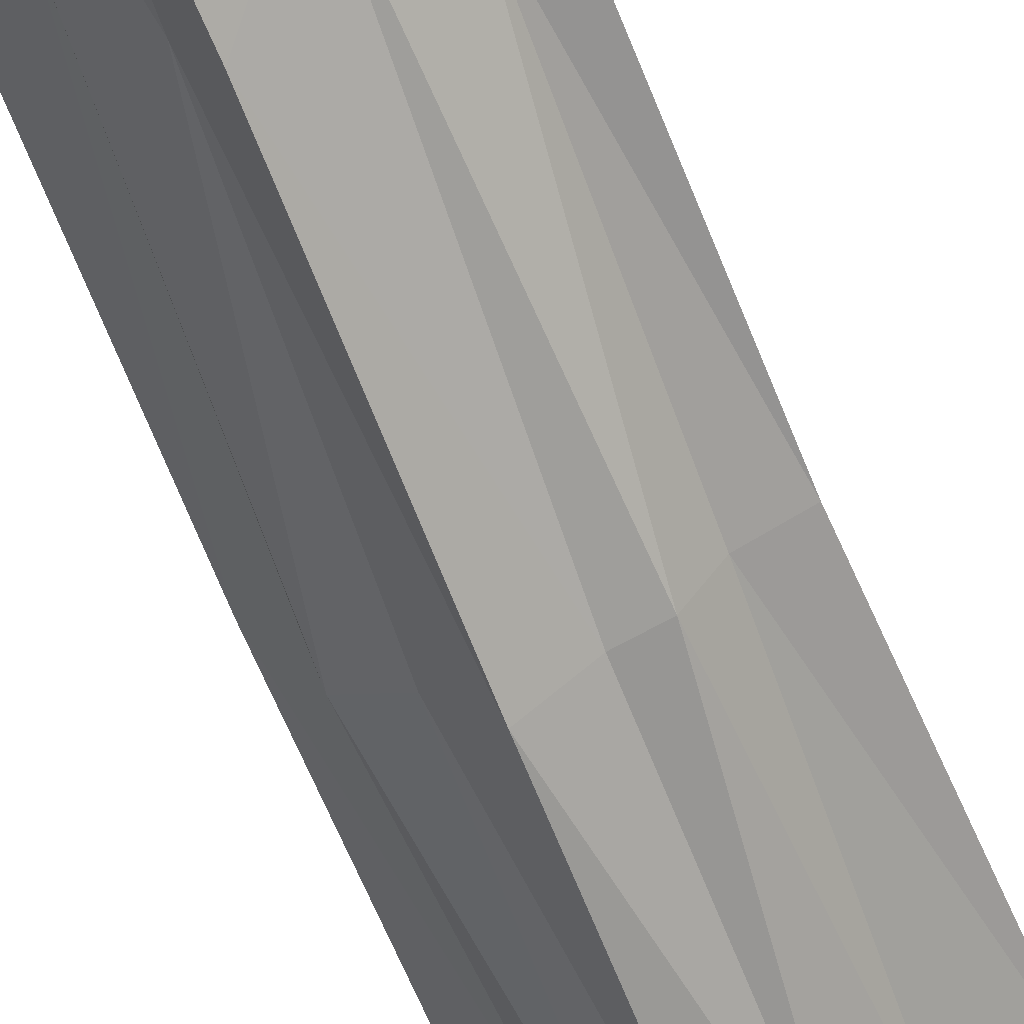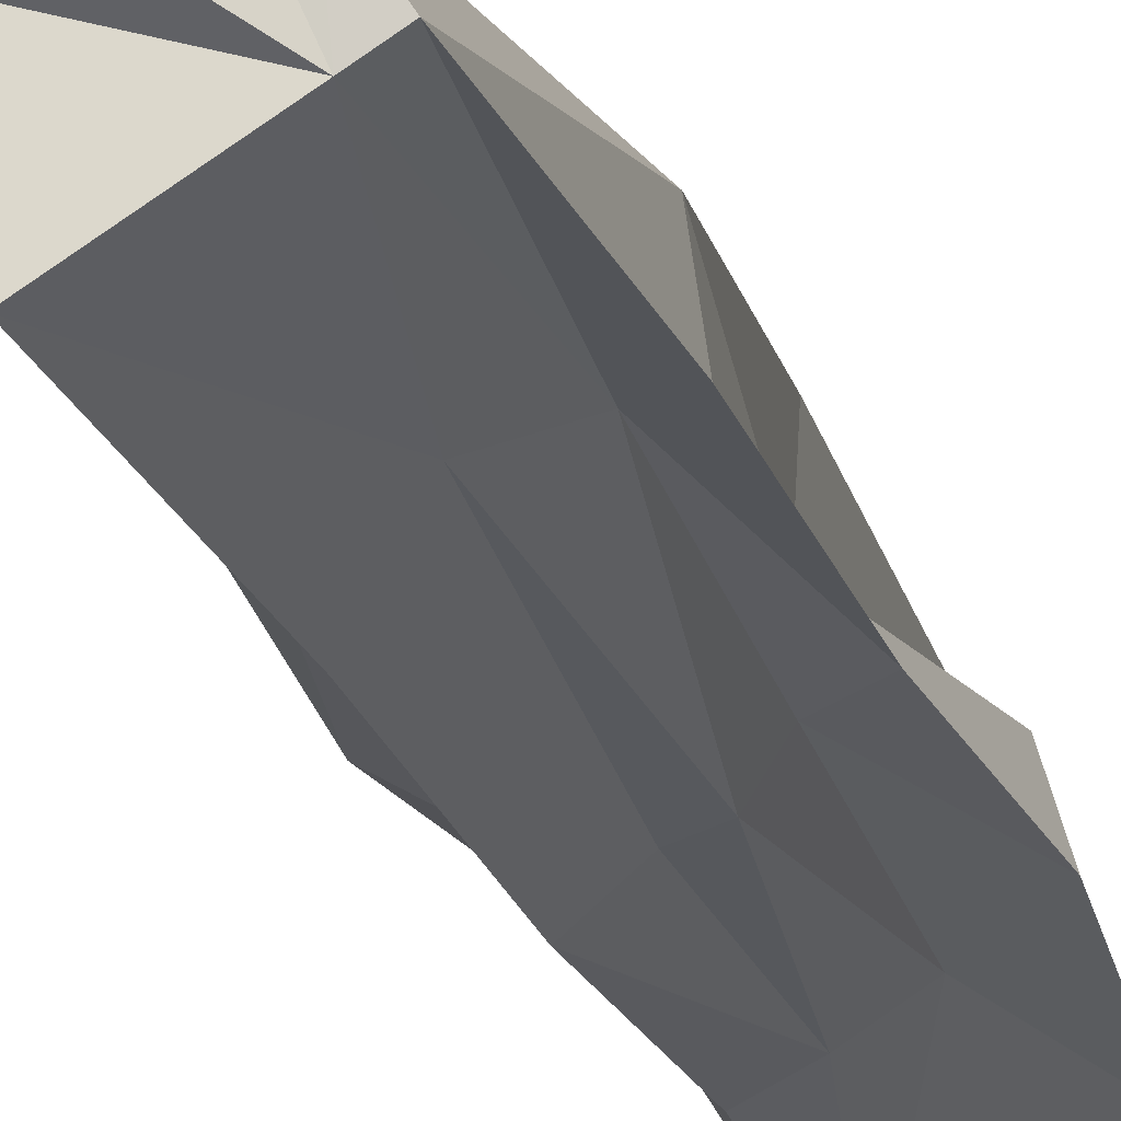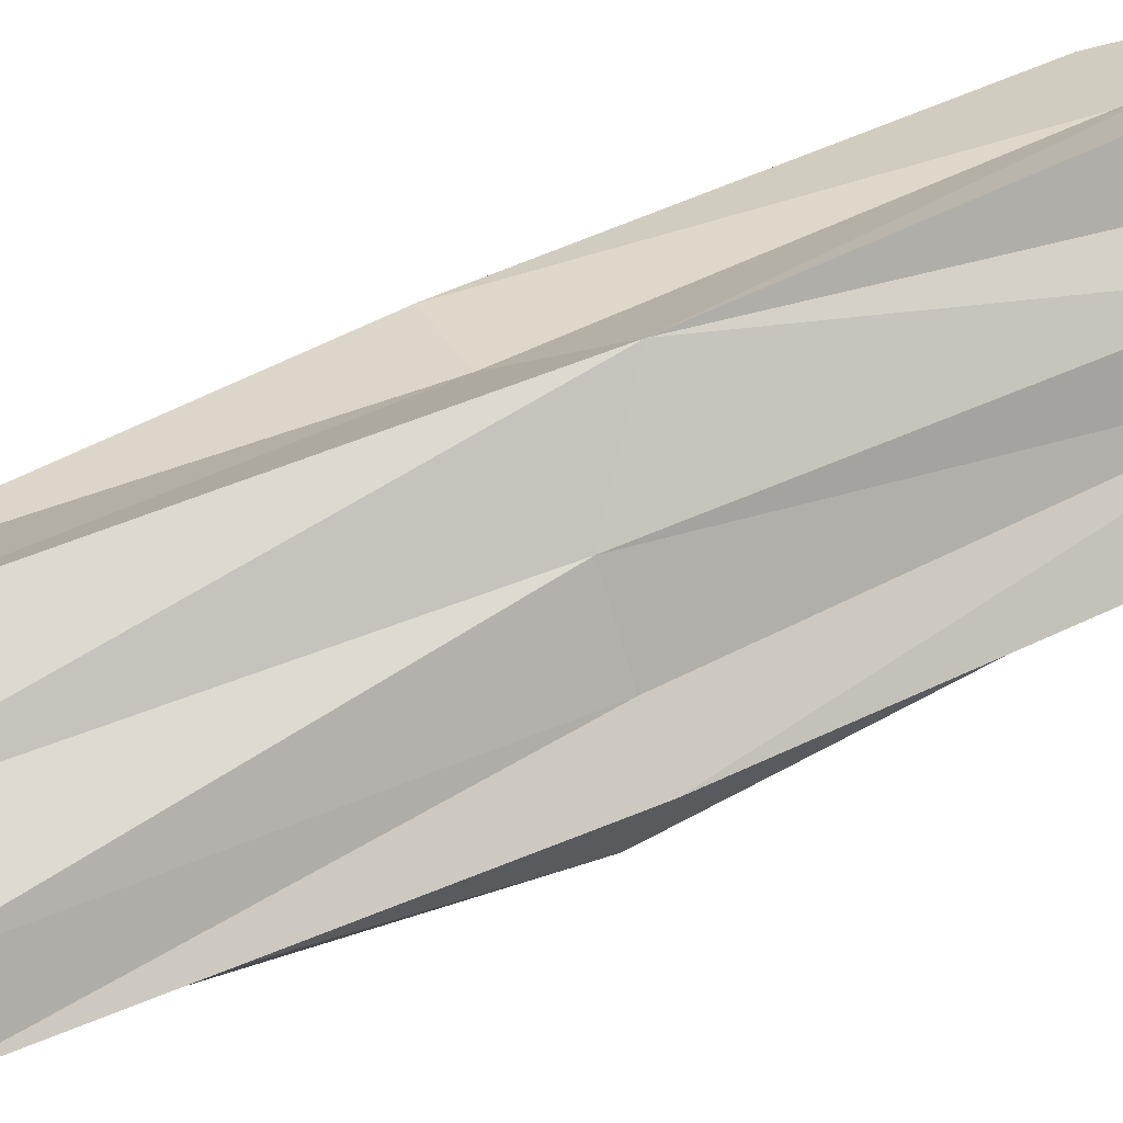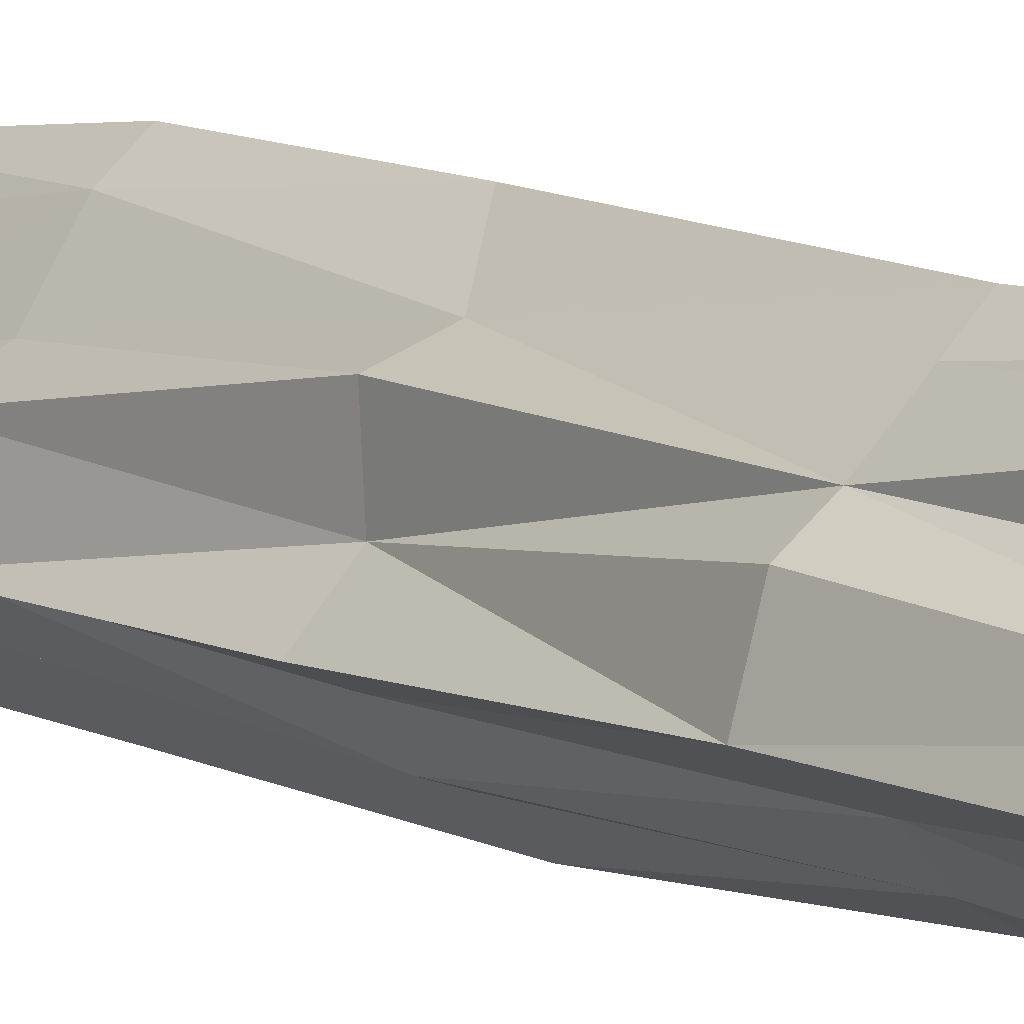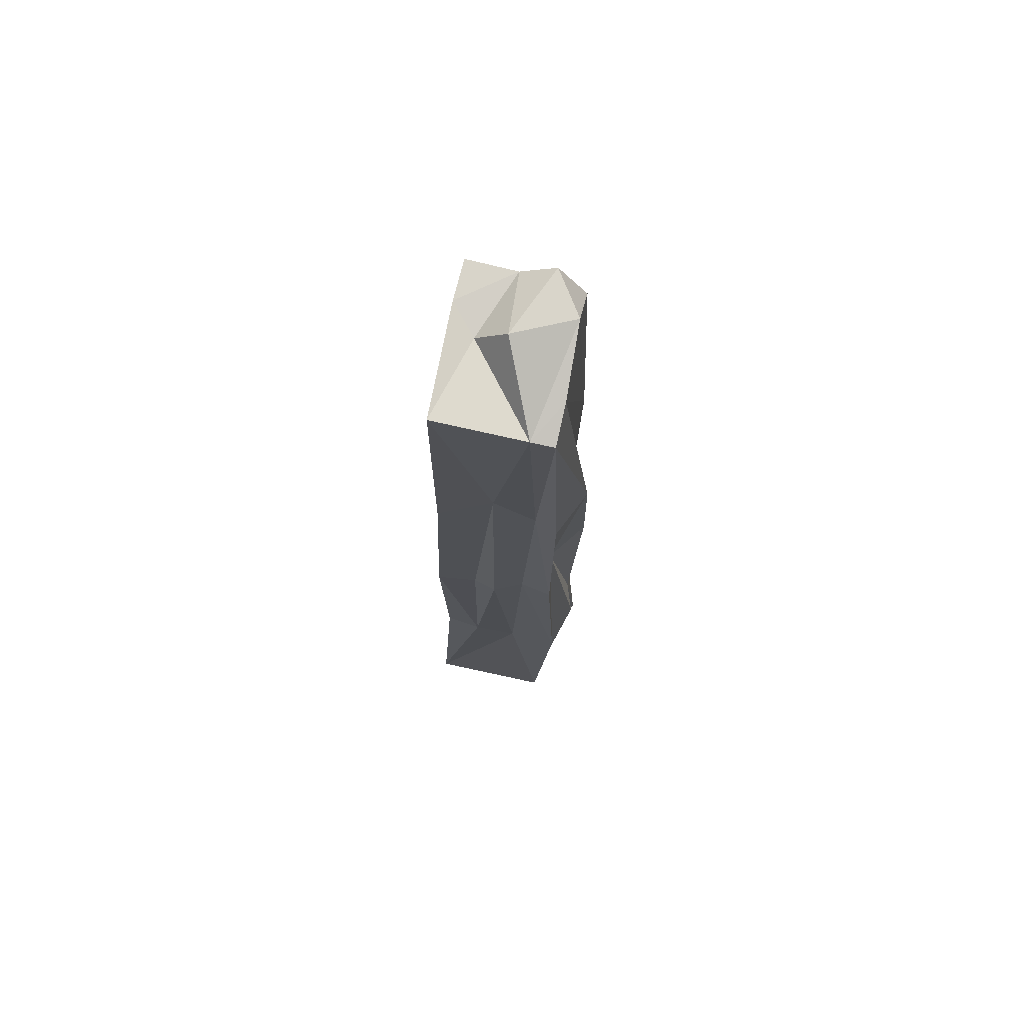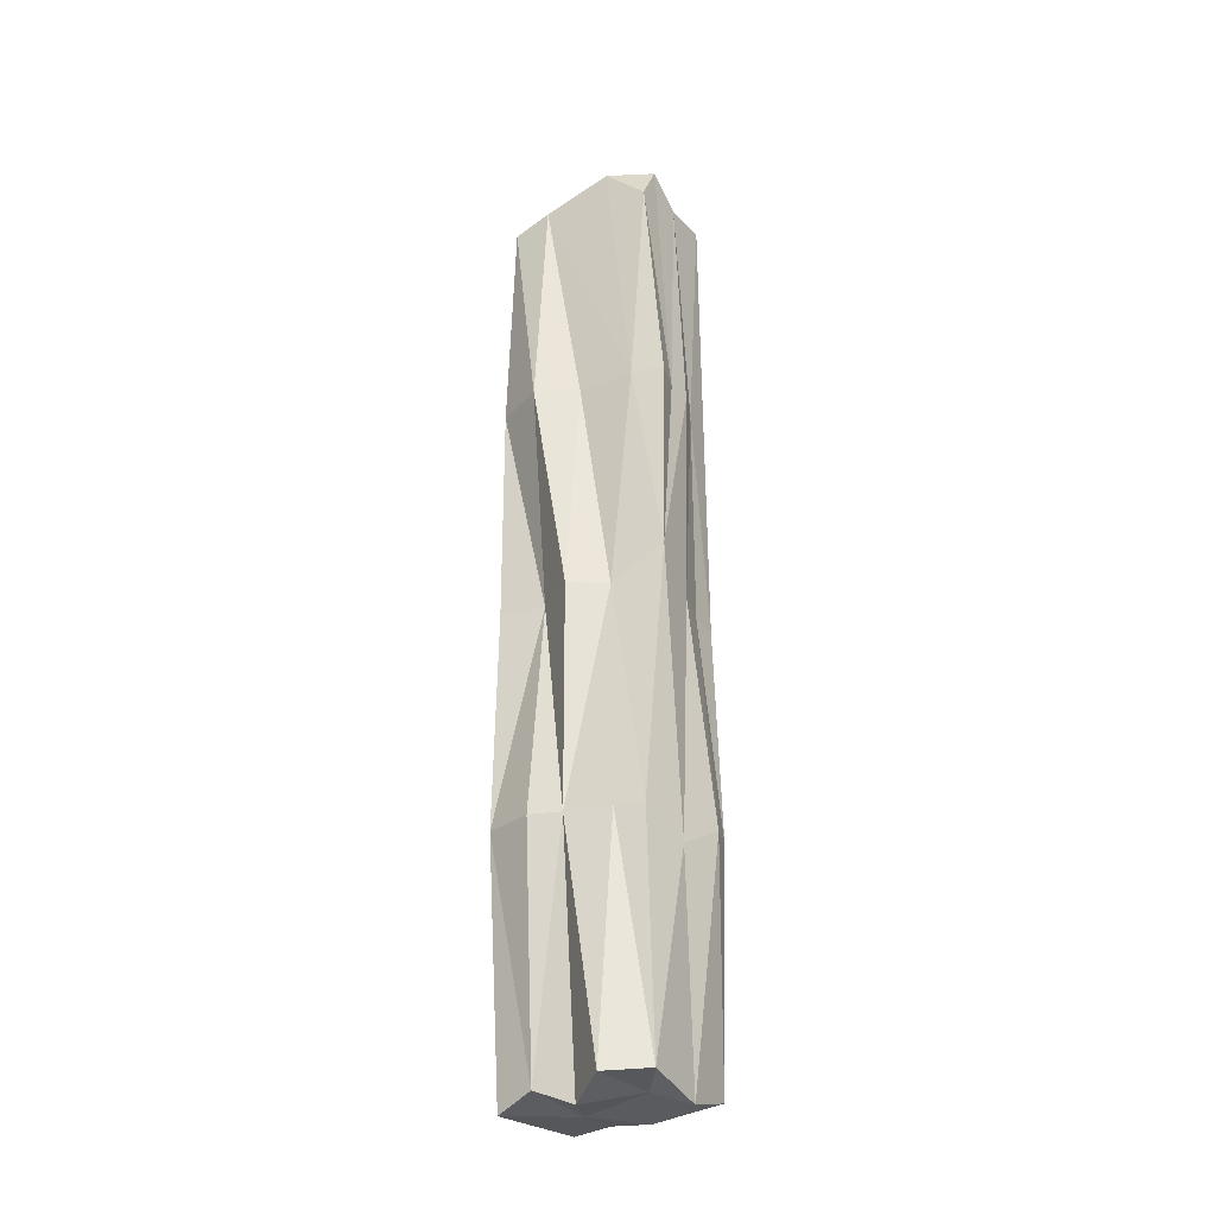
<metadata>
{"format":"obj","ext":"obj","renderer":"f3d","projection":"perspective","resolution":1024,"background":"white","views":[{"elev":-62.1,"azim":-158.3,"up":"+Z"},{"elev":-19.6,"azim":-164.8,"up":"+Z"},{"elev":53.7,"azim":64.1,"up":"+Z"},{"elev":7.4,"azim":-36.1,"up":"+Z"},{"elev":71.8,"azim":-134.9,"up":"+Y"},{"elev":-29.7,"azim":-25.7,"up":"+Y"}]}
</metadata>
<code>
o Cube.054_Cube.058
v -2.706 4.884 14.03
v -2.853 4.883 14.12
v -2.858 6.223 14.13
v -2.824 4.876 13.83
v -2.984 6.231 13.94
v -2.707 5.556 14.03
v -2.839 5.606 14.14
v -2.773 4.861 14.07
v -2.953 6.25 13.99
v -2.992 5.556 13.94
v -2.912 4.856 14.03
v -2.843 5.556 13.83
v -2.758 4.877 13.93
v -2.848 6.295 13.99
v -2.755 5.556 13.92
v -2.923 5.556 13.88
v -2.951 5.556 14.06
v -2.782 5.556 14.1
v -2.72 6.259 14.04
v -2.863 5.226 14.13
v -3.001 5.226 13.95
v -2.92 4.876 14.1
v -2.845 6.249 13.85
v -2.835 5.226 13.85
v -2.975 4.858 13.94
v -2.794 4.881 13.88
v -2.704 5.226 14.04
v -2.782 6.251 14.08
v -2.842 5.887 14.15
v -2.894 6.283 14.08
v -2.995 5.886 13.94
v -2.954 4.878 13.99
v -2.849 5.886 13.84
v -2.751 6.255 13.99
v -2.852 4.876 13.92
v -2.782 5.226 13.93
v -2.8 5.556 13.89
v -2.743 5.556 13.98
v -2.933 5.202 13.91
v -2.948 5.556 13.92
v -2.889 5.556 13.87
v -2.943 5.226 14.05
v -2.924 5.886 14.05
v -2.893 5.556 14.09
v -2.947 5.556 13.99
v -2.778 5.887 14.1
v -2.743 5.556 14.05
v -2.811 5.889 14.12
v -2.753 5.886 14.06
v -2.733 5.226 14.08
v -2.984 5.887 14.02
v -2.878 5.889 14.12
v -2.894 5.226 14.1
v -2.912 5.954 13.9
v -2.959 5.886 13.94
v -2.77 5.929 13.96
v -2.82 5.886 13.9
v -2.824 5.226 13.89
v -2.814 4.883 14.03
v -2.956 6.235 13.92
v -2.805 6.243 13.97
v -2.827 6.291 14.1
v -2.757 5.226 13.98
v -2.884 5.226 13.87
v -2.98 5.226 14.02
v -2.796 5.191 14.1
f 20 2 66
f 24 4 64
f 14 28 61
f 60 9 30
f 59 11 35
f 66 8 50
f 54 41 16
f 23 33 54
f 60 54 55
f 39 25 21
f 56 38 15
f 34 19 56
f 35 4 26
f 13 35 26
f 23 61 34
f 60 61 23
f 14 62 28
f 64 4 39
f 7 66 18
f 26 36 13
f 63 27 1
f 30 3 62
f 60 14 61
f 59 22 11
f 57 15 37
f 6 56 19
f 55 16 40
f 39 4 25
f 41 33 12
f 22 42 11
f 44 43 17
f 45 31 10
f 18 49 46
f 7 46 48
f 48 29 7
f 48 28 62
f 48 3 29
f 6 49 47
f 1 50 8
f 19 28 49
f 28 46 49
f 27 47 50
f 50 18 66
f 17 51 45
f 51 5 31
f 9 51 43
f 7 52 44
f 52 3 30
f 52 9 43
f 2 53 22
f 20 44 53
f 42 44 17
f 10 55 40
f 60 23 54
f 55 5 60
f 21 40 39
f 12 57 37
f 40 16 39
f 57 23 34
f 26 24 58
f 34 56 57
f 24 37 58
f 36 37 15
f 13 59 35
f 8 2 59
f 2 22 59
f 28 34 61
f 1 8 59
f 60 30 14
f 60 5 9
f 25 35 32
f 32 21 25
f 14 30 62
f 13 63 1
f 11 32 35
f 63 15 38
f 63 6 27
f 64 16 41
f 64 12 24
f 32 42 65
f 42 45 65
f 21 45 10
f 66 2 8
f 7 20 66
f 26 58 36
f 57 56 15
f 6 38 56
f 55 54 16
f 41 54 33
f 22 53 42
f 44 52 43
f 45 51 31
f 18 47 49
f 7 18 46
f 48 46 28
f 48 62 3
f 6 19 49
f 1 27 50
f 27 6 47
f 50 47 18
f 17 43 51
f 51 9 5
f 7 29 52
f 52 29 3
f 52 30 9
f 2 20 53
f 20 7 44
f 42 53 44
f 10 31 55
f 55 31 5
f 21 10 40
f 12 33 57
f 57 33 23
f 26 4 24
f 24 12 37
f 36 58 37
f 13 1 59
f 28 19 34
f 25 4 35
f 32 65 21
f 13 36 63
f 63 36 15
f 63 38 6
f 64 39 16
f 64 41 12
f 32 11 42
f 42 17 45
f 21 65 45

</code>
